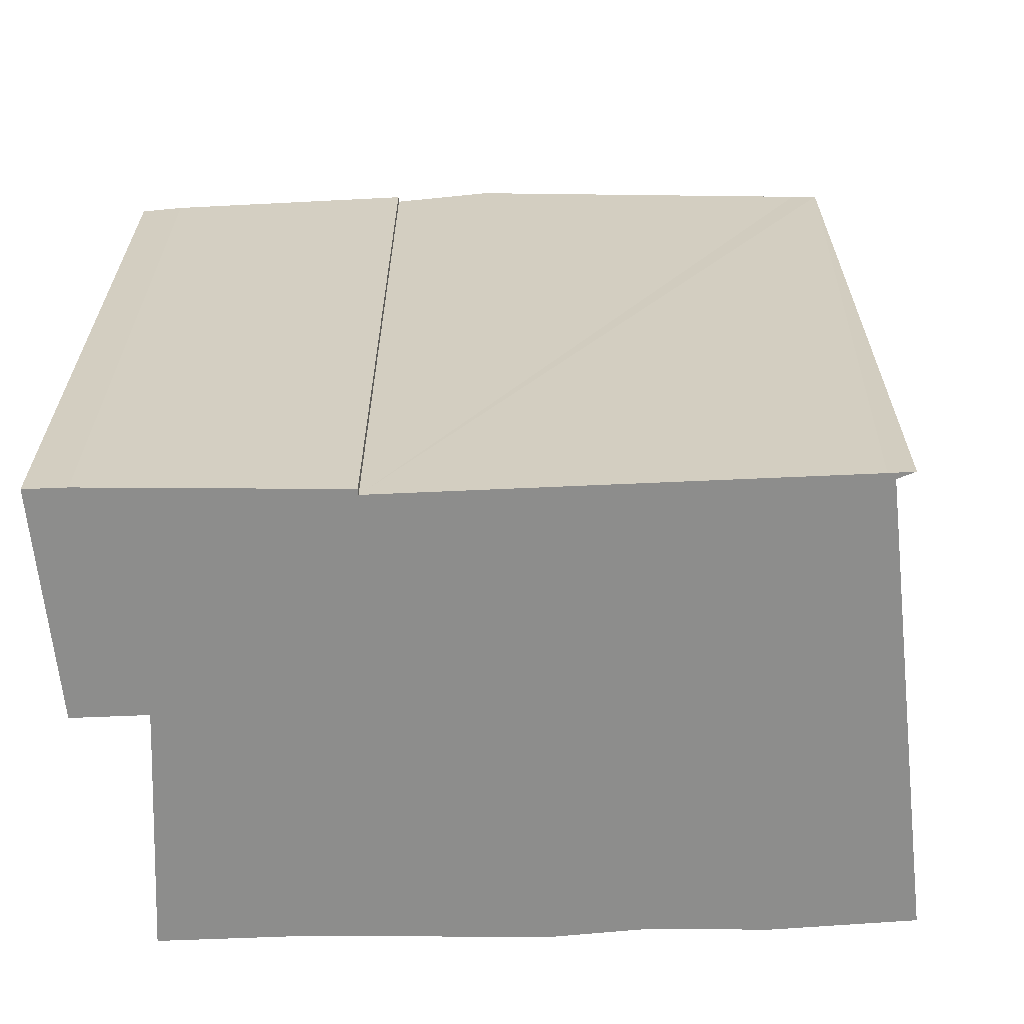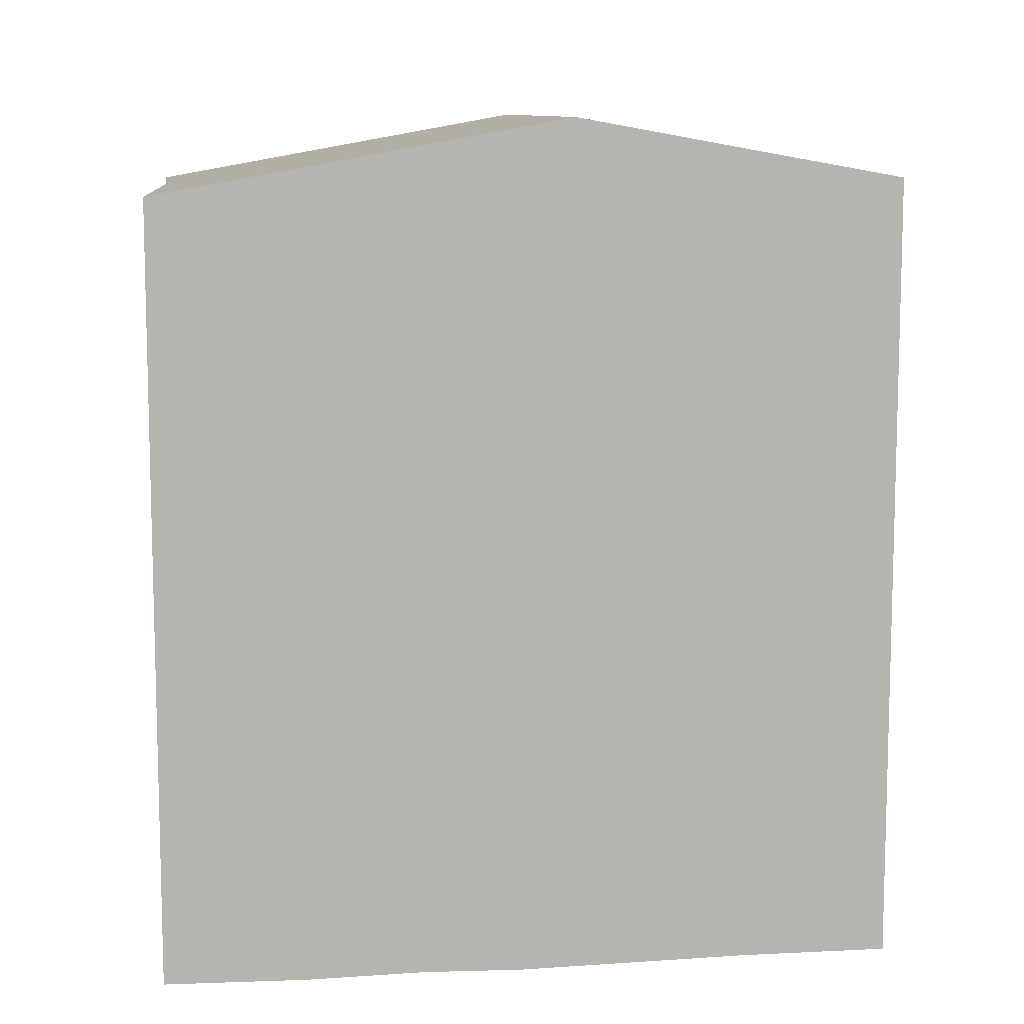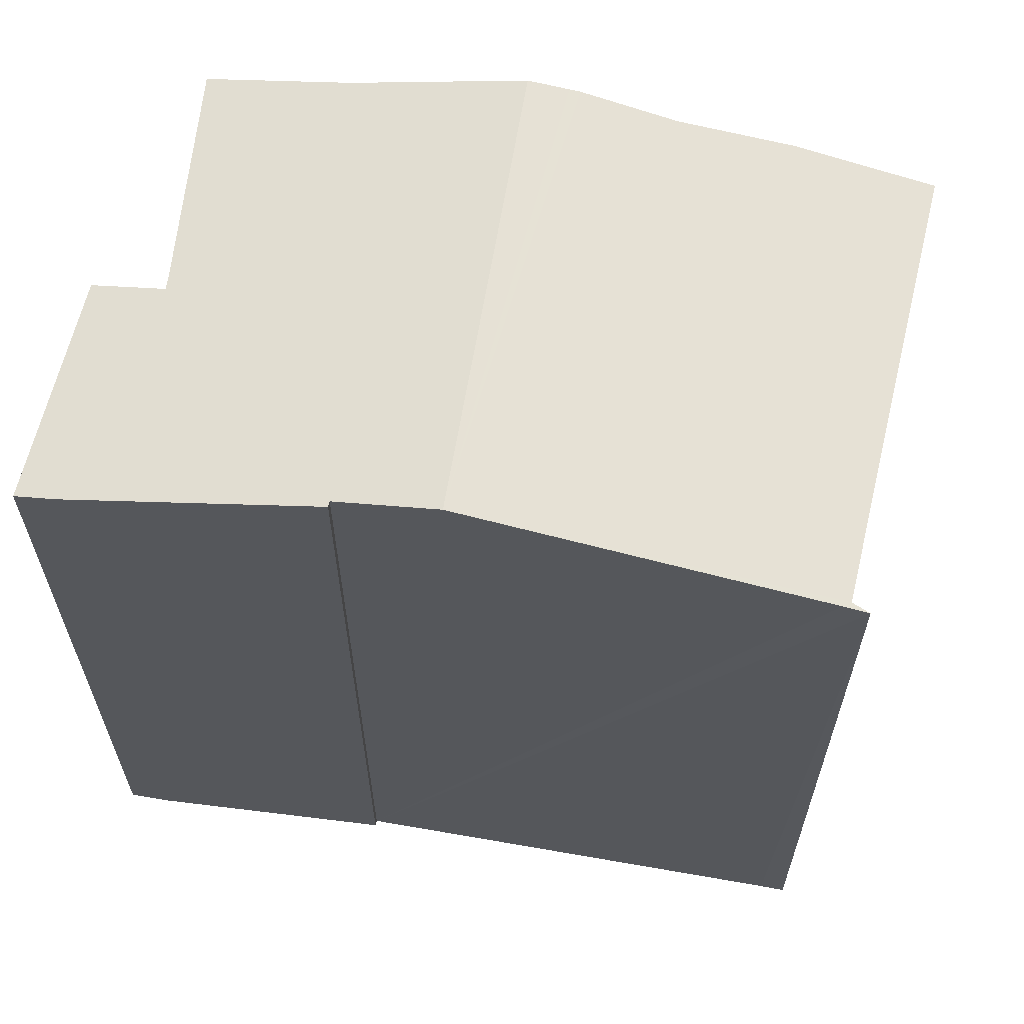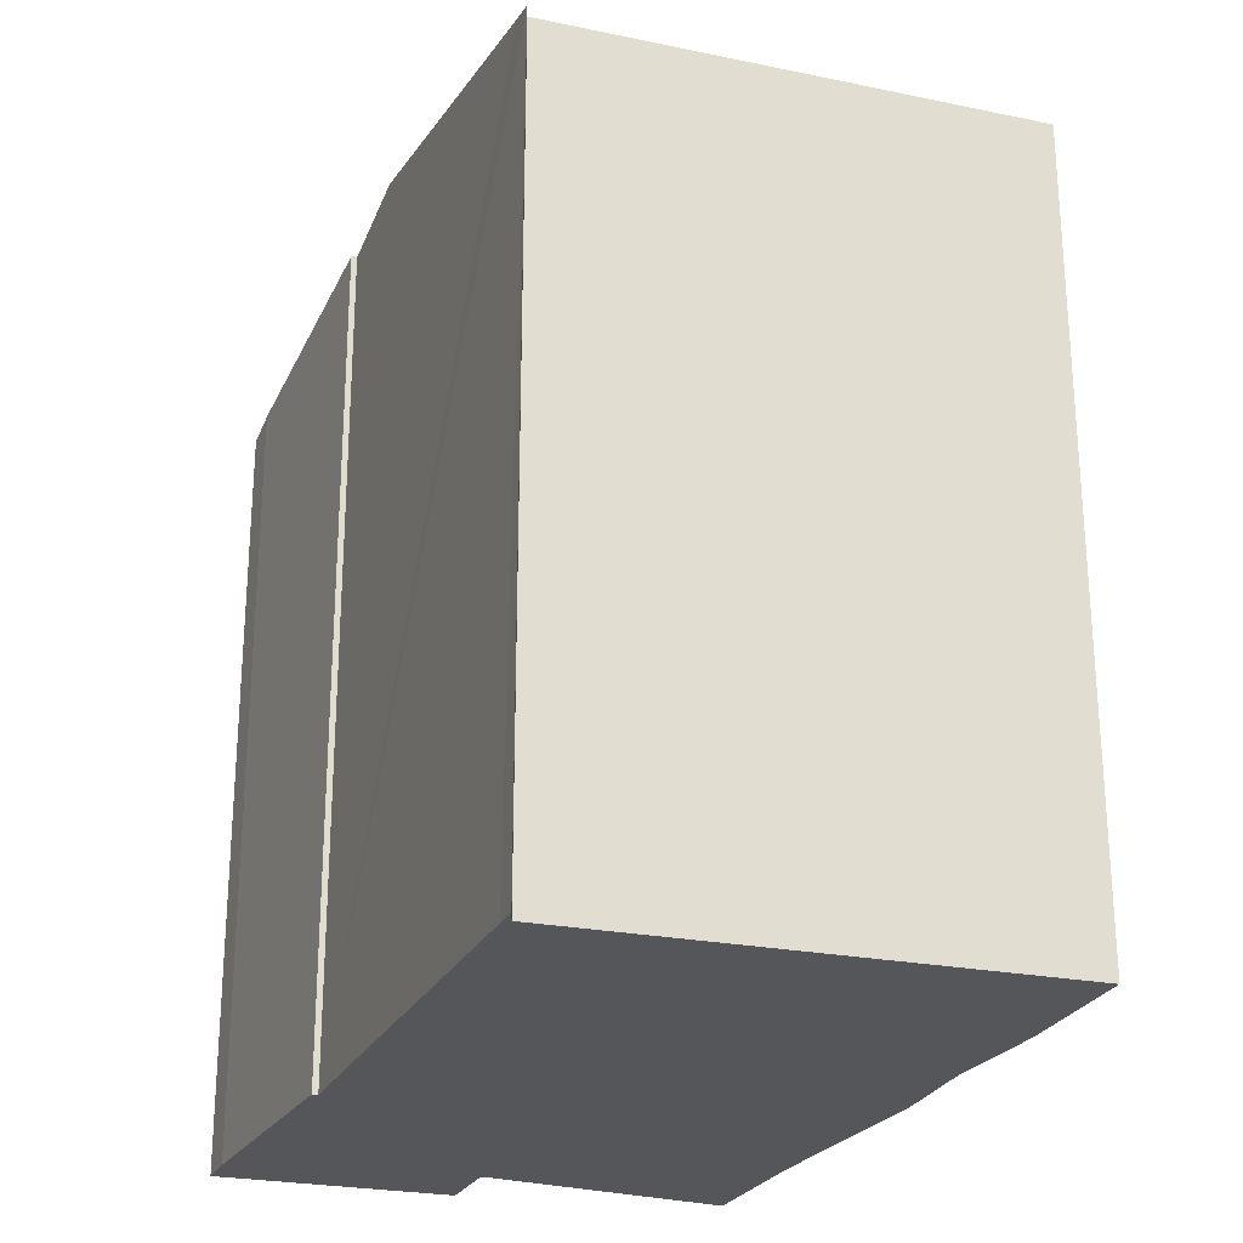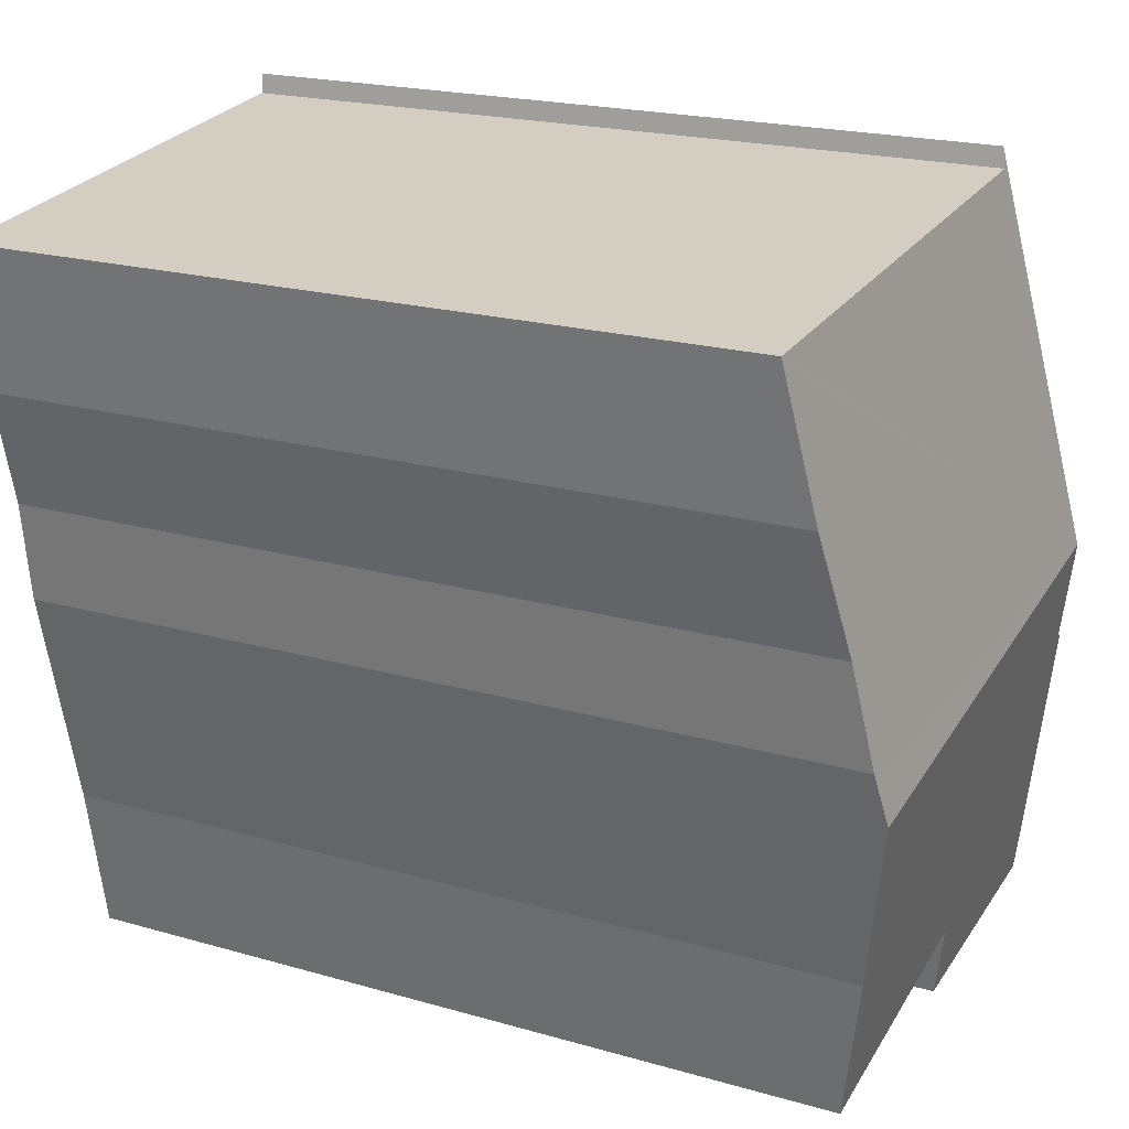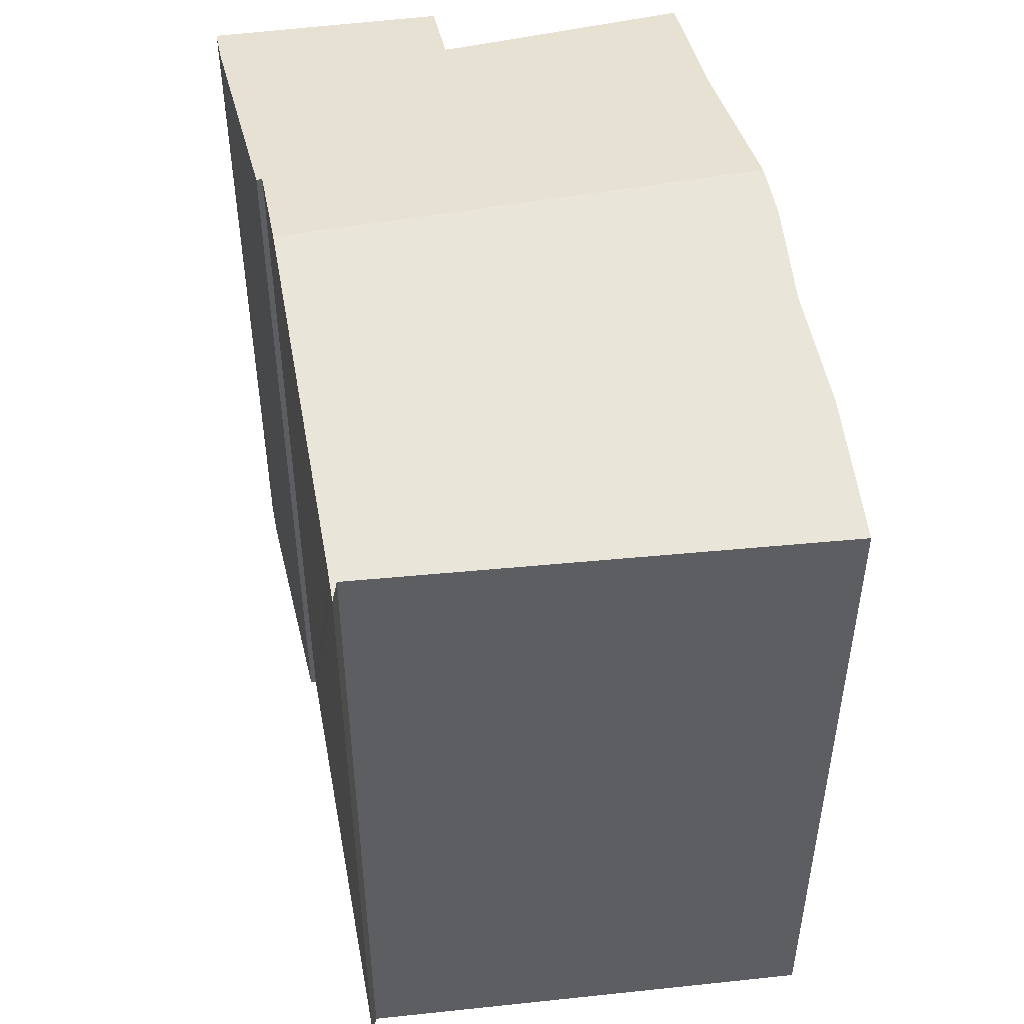
<metadata>
{"format":"obj","ext":"obj","renderer":"f3d","projection":"perspective","resolution":1024,"background":"white","views":[{"elev":-64.5,"azim":-76.9,"up":"+Y"},{"elev":9.8,"azim":93.3,"up":"+Y"},{"elev":62.6,"azim":-69.4,"up":"+Y"},{"elev":-25.3,"azim":-10.8,"up":"+Y"},{"elev":20.1,"azim":117.9,"up":"+Z"},{"elev":49.7,"azim":0.0,"up":"+Y"}]}
</metadata>
<code>
v  5.432 19.23 -0.704
v  6.087 19.57 1.084
v  5.743 19.23 -0.744
v  0 19.16 1.173e-15
v  1.661 20.48 7.156
v  1.801 20.48 7.138
v  0.195 19.35 1.03
v  6.359 19.57 1.031
v  12.32 19.69 0.491
v  12.13 19.5 -0.546
v  12.81 20.16 3.08
v  13.83 20.94 7.32
v  2.267 20.94 9.651
v  14.07 20.76 8.306
v  14.13 20.71 8.567
v  14.45 20.27 10.98
v  15.13 19.76 13.78
v  15.64 19.14 17.17
v  15.65 19.13 17.26
v  14.51 19.14 17.39
v  4.083 19.3 18.62
v  3.899 19.33 18.46
v  4.006 19.22 19.09
v  14.13 -5.246e-16 8.567
v  14.07 -5.086e-16 8.306
v  12.81 -1.886e-16 3.08
v  13.83 -4.482e-16 7.32
v  12.13 3.343e-17 -0.546
v  12.32 -3.007e-17 0.491
v  6.087 -6.638e-17 1.084
v  5.743 4.556e-17 -0.744
v  4.083 -1.14e-15 18.62
v  4.006 -1.169e-15 19.09
v  14.45 -6.726e-16 10.98
v  15.13 -8.44e-16 13.78
v  15.65 -1.057e-15 17.26
v  15.64 -1.051e-15 17.17
v  6.359 -6.313e-17 1.031
v  0 0 0
v  5.432 4.311e-17 -0.704
v  0.195 -6.307e-17 1.03
v  1.661 -4.382e-16 7.156
v  1.801 -4.371e-16 7.138
v  2.267 -5.91e-16 9.651
v  3.899 -1.13e-15 18.46
v  14.51 -1.065e-15 17.39
g defaultobject
f 1 2 3
f 2 1 4
f 5 6 7
f 8 9 10
f 9 8 11
f 11 8 12
f 12 8 2
f 12 2 4
f 12 4 7
f 12 7 6
f 12 6 13
f 13 14 12
f 14 13 15
f 15 13 16
f 16 13 17
f 17 13 18
f 18 13 19
f 19 13 20
f 20 13 21
f 21 13 22
f 21 22 23
f 14 11 12
f 11 14 15
f 11 15 24
f 11 24 25
f 11 25 26
f 26 25 27
f 26 9 11
f 9 26 10
f 10 26 28
f 28 26 29
f 30 3 2
f 3 30 31
f 23 32 21
f 32 23 33
f 16 24 15
f 24 16 34
f 18 35 17
f 35 18 19
f 35 19 36
f 35 36 37
f 17 34 16
f 34 17 35
f 10 38 8
f 38 10 28
f 38 2 8
f 2 38 30
f 31 1 3
f 1 31 4
f 4 31 39
f 39 31 40
f 4 41 7
f 41 4 39
f 7 42 5
f 42 7 41
f 43 13 6
f 13 43 22
f 22 43 23
f 23 43 44
f 23 44 45
f 23 45 33
f 5 43 6
f 43 5 42
f 32 20 21
f 20 32 19
f 19 32 36
f 36 32 46
f 45 32 33
f 46 37 36
f 37 46 35
f 35 46 32
f 35 32 34
f 34 32 24
f 24 32 45
f 24 45 44
f 24 44 25
f 25 44 27
f 27 44 26
f 26 44 29
f 29 44 43
f 29 43 28
f 28 43 38
f 38 43 42
f 38 42 30
f 30 42 41
f 30 41 31
f 31 41 40
f 40 41 39

</code>
